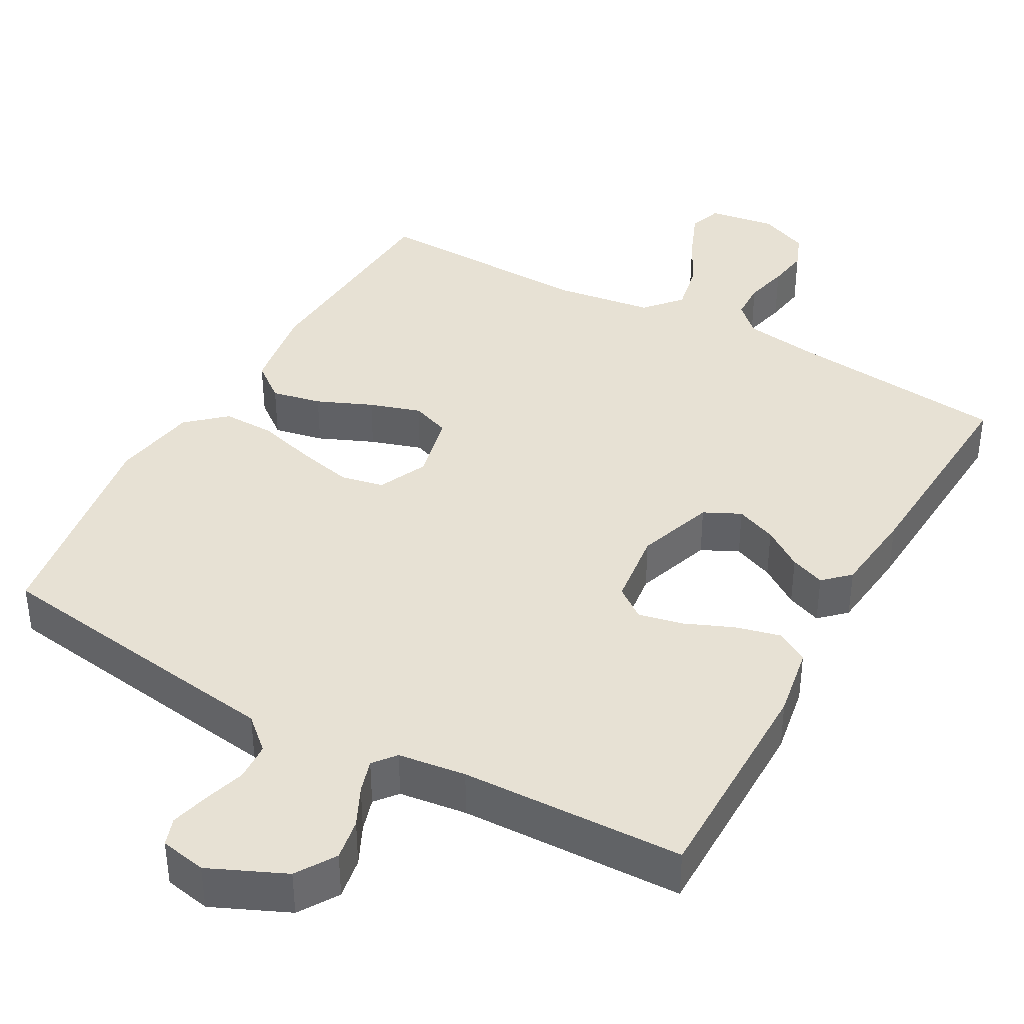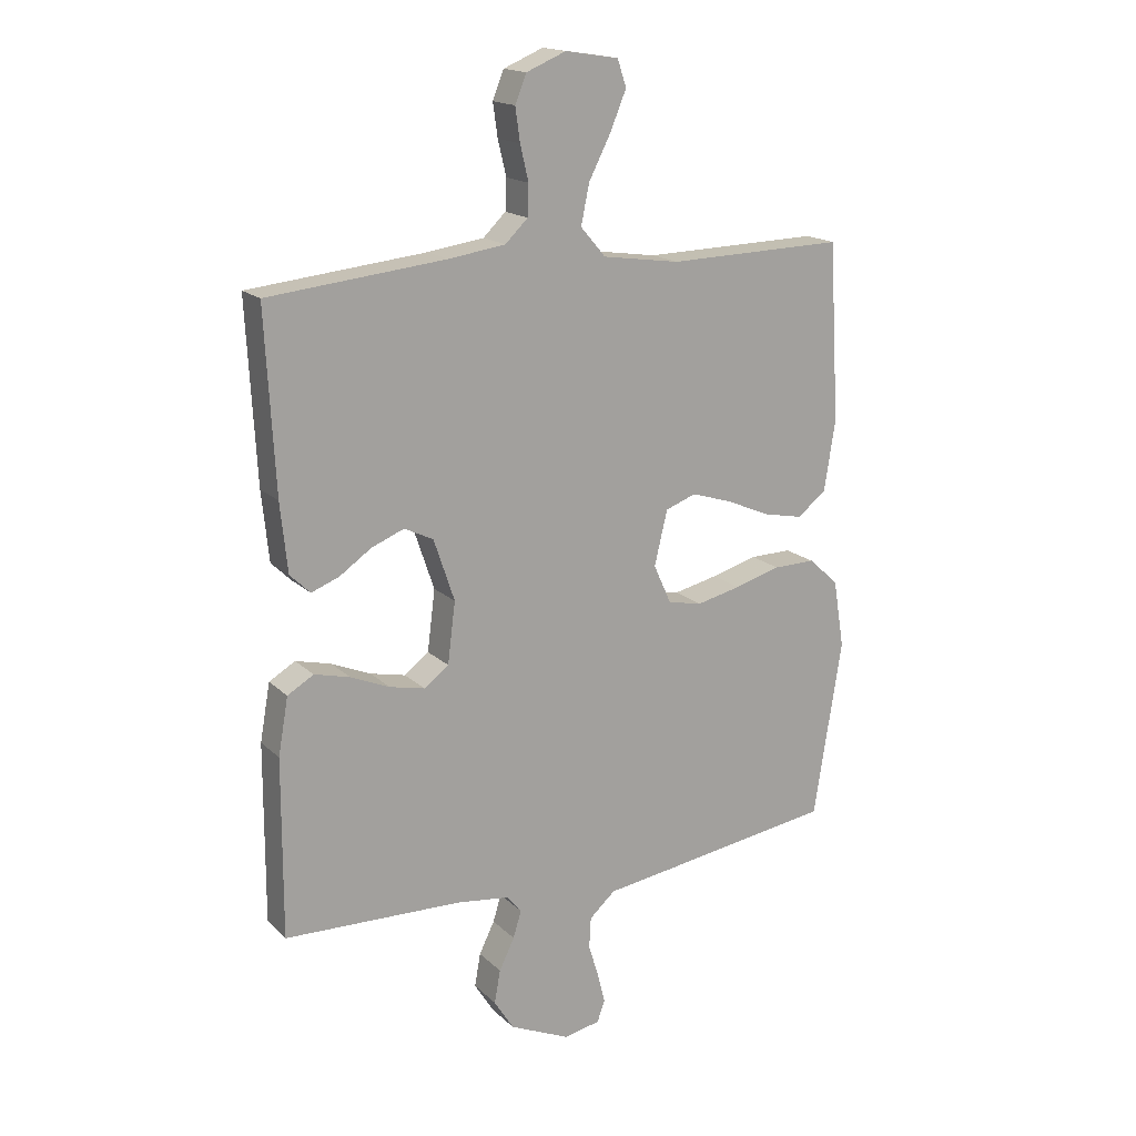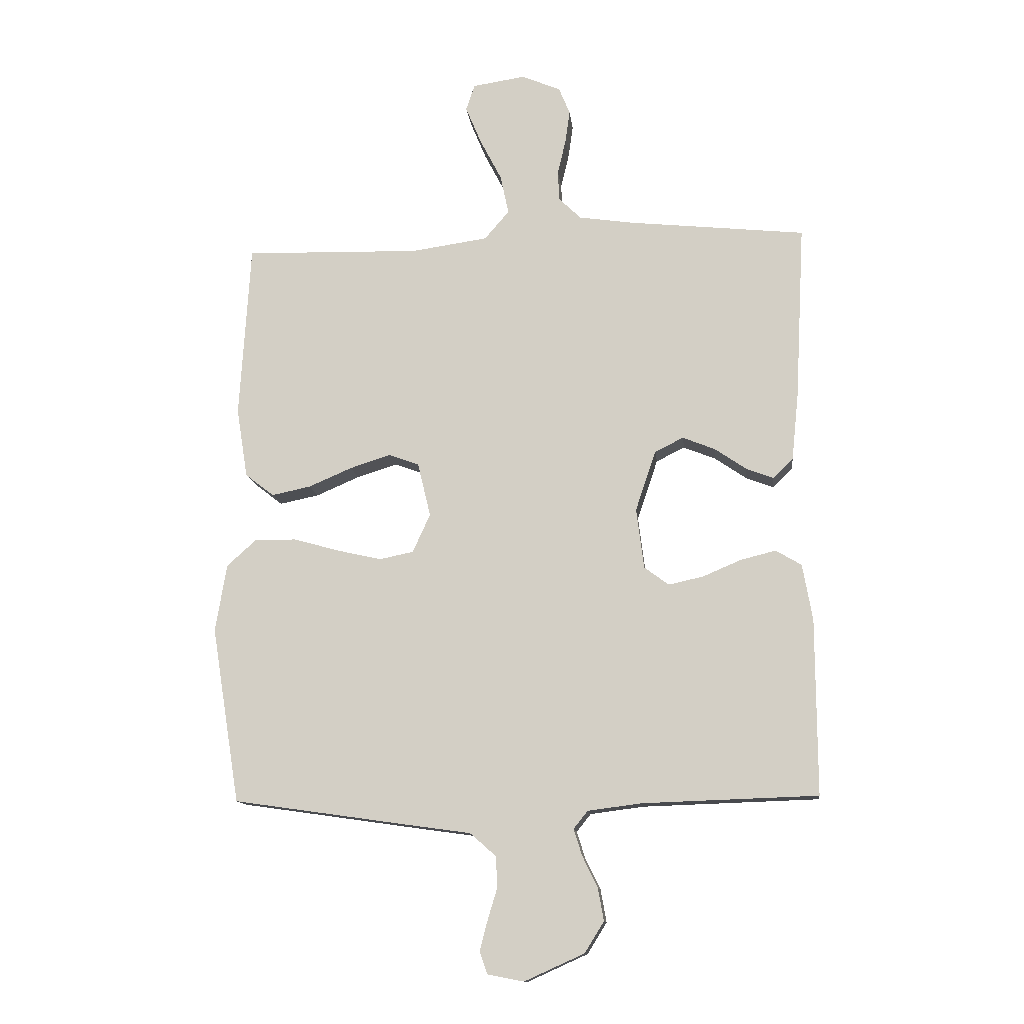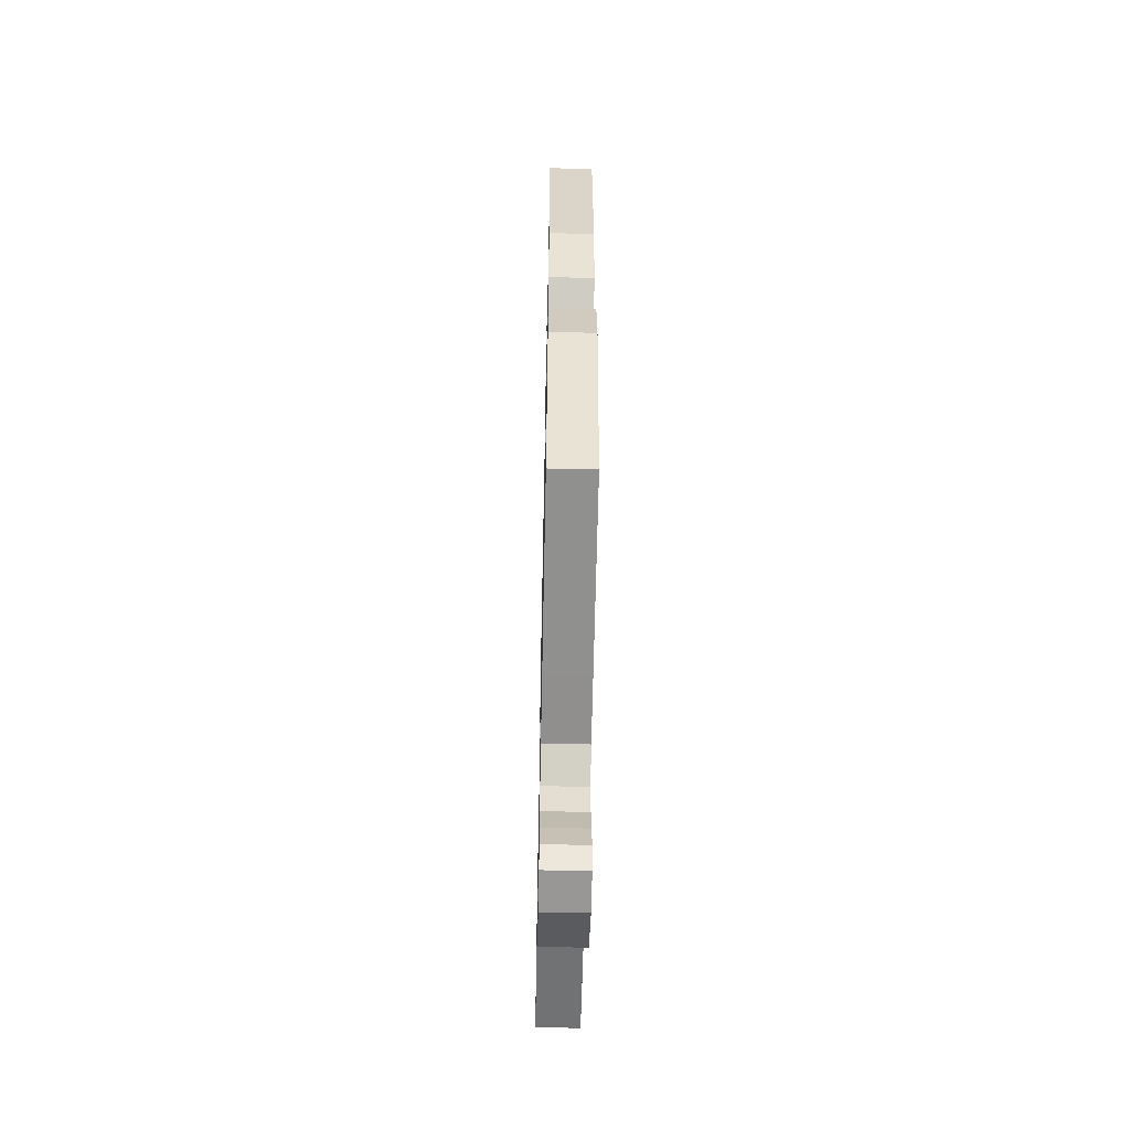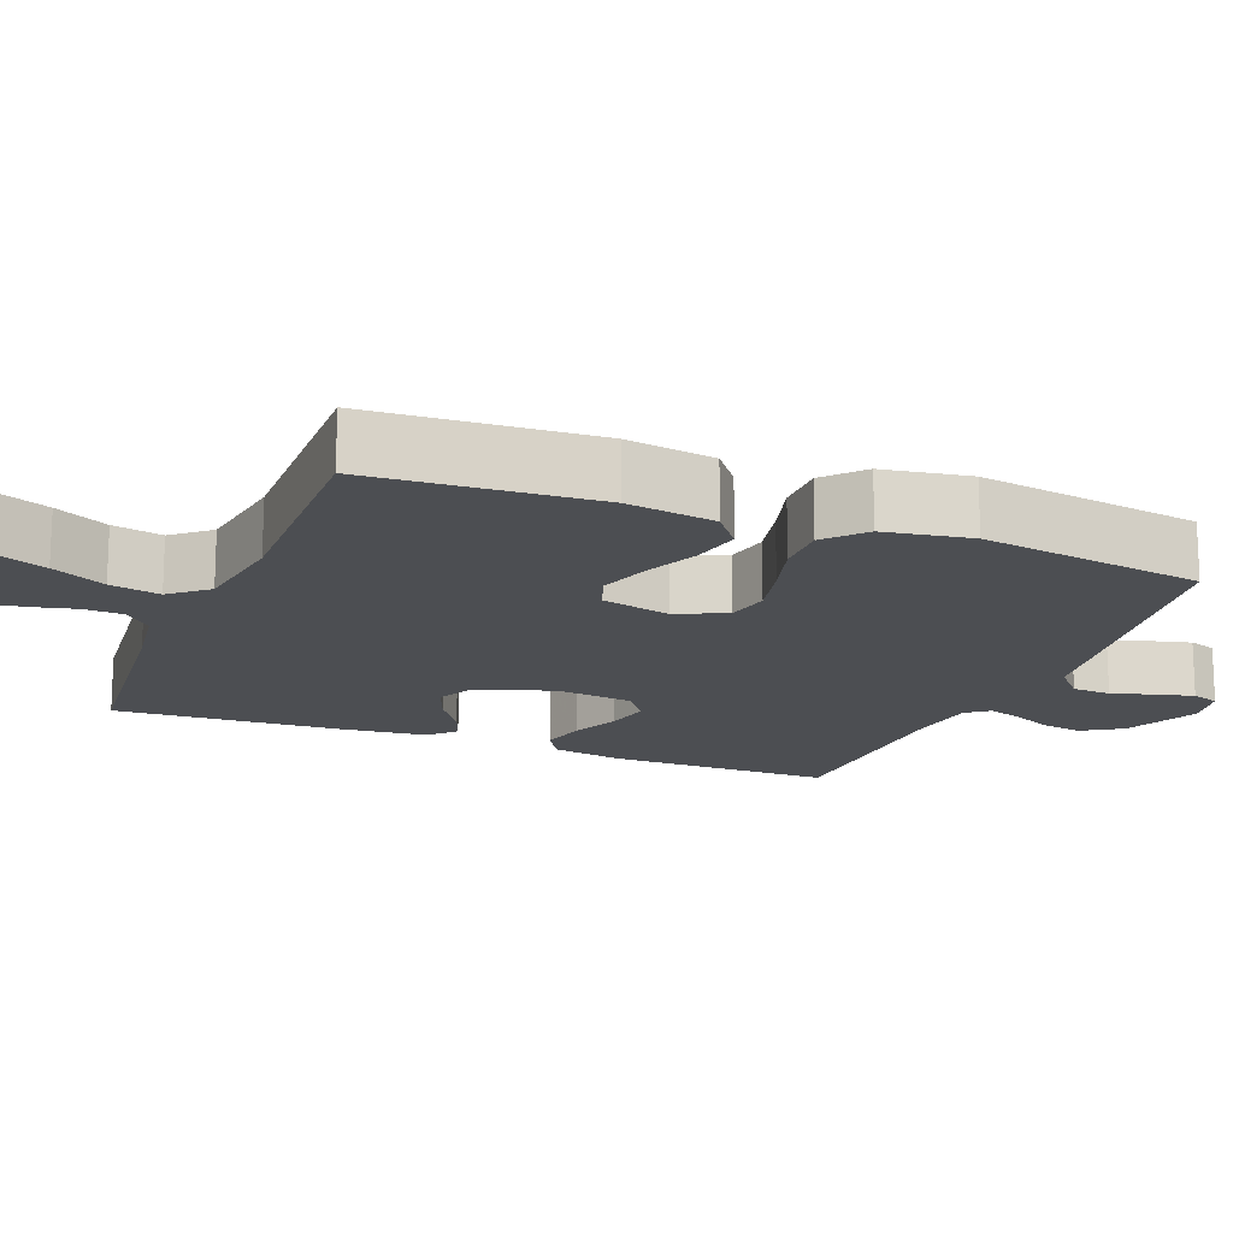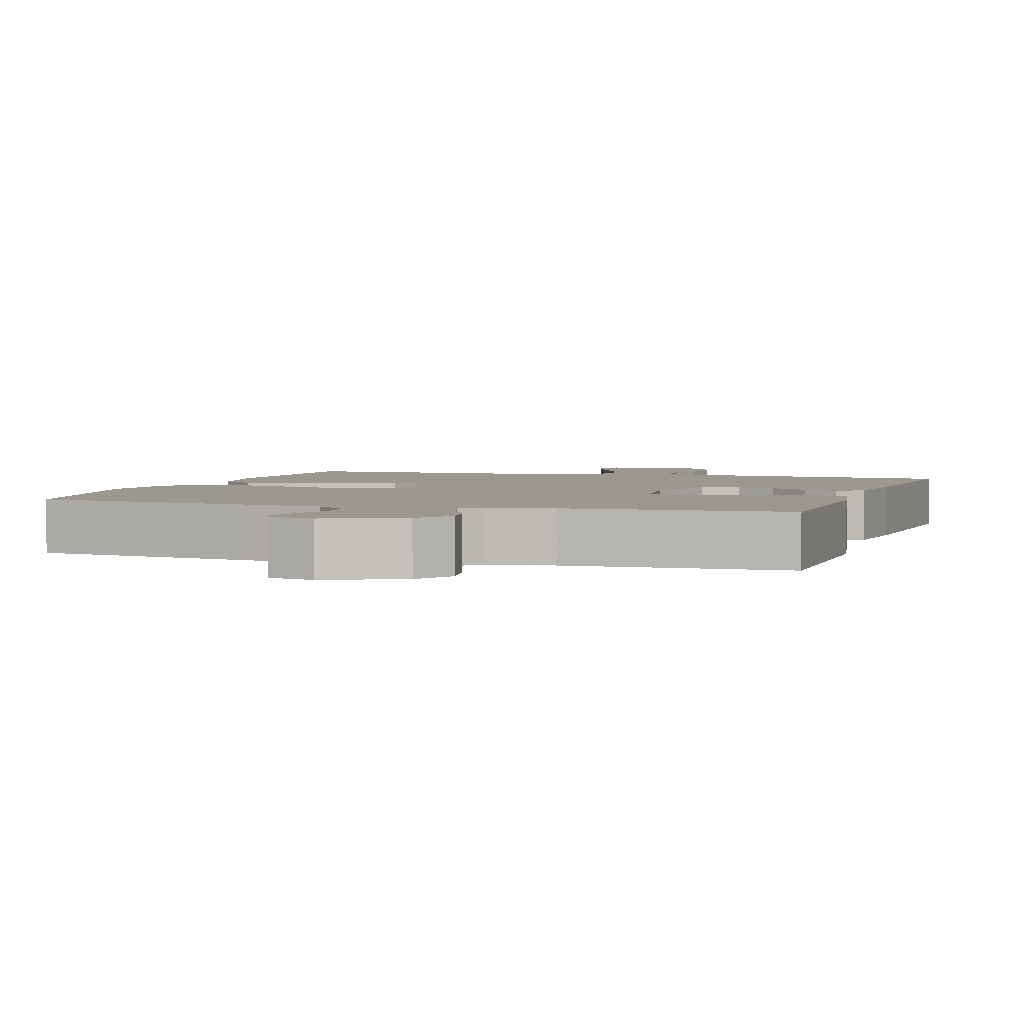
<metadata>
{"format":"obj","ext":"obj","renderer":"f3d","projection":"perspective","resolution":1024,"background":"white","views":[{"elev":39.5,"azim":-150.7,"up":"+Y"},{"elev":17.1,"azim":-29.9,"up":"+Z"},{"elev":-12.7,"azim":-173.8,"up":"+Z"},{"elev":-57.4,"azim":88.8,"up":"+Z"},{"elev":-16.5,"azim":68.4,"up":"+Y"},{"elev":3.1,"azim":-162.3,"up":"+Y"}]}
</metadata>
<code>
v -0.5 0.07 -0.5
v -0.499 0.07 -0.2
v -0.482 0.07 -0.104
v -0.438 0.07 -0.078
v -0.378 0.07 -0.093
v -0.312 0.07 -0.121
v -0.253 0.07 -0.134
v -0.211 0.07 -0.103
v -0.198 0.07 0
v -0.233 0.07 0.104
v -0.282 0.07 0.128
v -0.337 0.07 0.106
v -0.391 0.07 0.069
v -0.438 0.07 0.051
v -0.472 0.07 0.084
v -0.484 0.07 0.2
v -0.5 0.07 0.5
v -0.2 0.07 0.531
v -0.104 0.07 0.545
v -0.066 0.07 0.582
v -0.064 0.07 0.634
v -0.078 0.07 0.693
v -0.086 0.07 0.749
v -0.067 0.07 0.796
v 0 0.07 0.824
v 0.09 0.07 0.81
v 0.105 0.07 0.765
v 0.078 0.07 0.7
v 0.041 0.07 0.628
v 0.027 0.07 0.561
v 0.069 0.07 0.512
v 0.2 0.07 0.493
v 0.5 0.07 0.5
v 0.518 0.07 0.2
v 0.499 0.07 0.081
v 0.45 0.07 0.043
v 0.383 0.07 0.057
v 0.309 0.07 0.089
v 0.24 0.07 0.111
v 0.188 0.07 0.092
v 0.166 0.07 0
v 0.196 0.07 -0.066
v 0.254 0.07 -0.078
v 0.329 0.07 -0.061
v 0.407 0.07 -0.039
v 0.478 0.07 -0.038
v 0.529 0.07 -0.084
v 0.548 0.07 -0.2
v 0.5 0.07 -0.5
v 0.2 0.07 -0.543
v 0.092 0.07 -0.558
v 0.048 0.07 -0.597
v 0.045 0.07 -0.649
v 0.062 0.07 -0.705
v 0.075 0.07 -0.756
v 0.062 0.07 -0.793
v 0 0.07 -0.805
v -0.102 0.07 -0.759
v -0.135 0.07 -0.706
v -0.125 0.07 -0.65
v -0.099 0.07 -0.597
v -0.085 0.07 -0.552
v -0.109 0.07 -0.522
v -0.2 0.07 -0.51
v -0.5 0 -0.5
v -0.499 0 -0.2
v -0.482 0 -0.104
v -0.438 0 -0.078
v -0.378 0 -0.093
v -0.312 0 -0.121
v -0.253 0 -0.134
v -0.211 0 -0.103
v -0.198 0 0
v -0.233 0 0.104
v -0.282 0 0.128
v -0.337 0 0.106
v -0.391 0 0.069
v -0.438 0 0.051
v -0.472 0 0.084
v -0.484 0 0.2
v -0.5 0 0.5
v -0.2 0 0.531
v -0.104 0 0.545
v -0.066 0 0.582
v -0.064 0 0.634
v -0.078 0 0.693
v -0.086 0 0.749
v -0.067 0 0.796
v 0 0 0.824
v 0.09 0 0.81
v 0.105 0 0.765
v 0.078 0 0.7
v 0.041 0 0.628
v 0.027 0 0.561
v 0.069 0 0.512
v 0.2 0 0.493
v 0.5 0 0.5
v 0.518 0 0.2
v 0.499 0 0.081
v 0.45 0 0.043
v 0.383 0 0.057
v 0.309 0 0.089
v 0.24 0 0.111
v 0.188 0 0.092
v 0.166 0 0
v 0.196 0 -0.066
v 0.254 0 -0.078
v 0.329 0 -0.061
v 0.407 0 -0.039
v 0.478 0 -0.038
v 0.529 0 -0.084
v 0.548 0 -0.2
v 0.5 0 -0.5
v 0.2 0 -0.543
v 0.092 0 -0.558
v 0.048 0 -0.597
v 0.045 0 -0.649
v 0.062 0 -0.705
v 0.075 0 -0.756
v 0.062 0 -0.793
v 0 0 -0.805
v -0.102 0 -0.759
v -0.135 0 -0.706
v -0.125 0 -0.65
v -0.099 0 -0.597
v -0.085 0 -0.552
v -0.109 0 -0.522
v -0.2 0 -0.51
f 59 60 61
f 58 59 61
f 57 58 61
f 56 57 61
f 55 56 61
f 54 55 61
f 53 54 61
f 52 53 61 62
f 51 52 62 63
f 50 51 63
f 49 50 63
f 48 49 63
f 47 48 63
f 46 47 63
f 45 46 63
f 44 45 63
f 36 37 38
f 35 36 38
f 34 35 38
f 33 34 38
f 32 33 38
f 31 32 38 39
f 30 31 39 40
f 27 28 29
f 26 27 29
f 25 26 29
f 24 25 29
f 23 24 29
f 22 23 29
f 21 22 29
f 20 21 29 30
f 30 40 41
f 20 30 41
f 19 20 41
f 16 17 18
f 15 16 18
f 14 15 18
f 13 14 18
f 12 13 18
f 11 12 18 19
f 4 5 6
f 3 4 6
f 2 3 6
f 1 2 6
f 64 1 6
f 64 6 7
f 43 44 63 64
f 64 7 8
f 43 64 8
f 42 43 8
f 19 41 42
f 11 19 42
f 10 11 42
f 9 10 42
f 8 9 42
f 125 124 123
f 125 123 122
f 125 122 121
f 125 121 120
f 125 120 119
f 125 119 118
f 125 118 117
f 126 125 117 116
f 127 126 116 115
f 127 115 114
f 127 114 113
f 127 113 112
f 127 112 111
f 127 111 110
f 127 110 109
f 127 109 108
f 102 101 100
f 102 100 99
f 102 99 98
f 102 98 97
f 102 97 96
f 103 102 96 95
f 104 103 95 94
f 93 92 91
f 93 91 90
f 93 90 89
f 93 89 88
f 93 88 87
f 93 87 86
f 93 86 85
f 94 93 85 84
f 105 104 94
f 105 94 84
f 105 84 83
f 82 81 80
f 82 80 79
f 82 79 78
f 82 78 77
f 82 77 76
f 83 82 76 75
f 70 69 68
f 70 68 67
f 70 67 66
f 70 66 65
f 70 65 128
f 71 70 128
f 128 127 108 107
f 72 71 128
f 72 128 107
f 72 107 106
f 106 105 83
f 106 83 75
f 106 75 74
f 106 74 73
f 106 73 72
f 1 65 66 2
f 2 66 67 3
f 3 67 68 4
f 4 68 69 5
f 5 69 70 6
f 6 70 71 7
f 7 71 72 8
f 8 72 73 9
f 9 73 74 10
f 10 74 75 11
f 11 75 76 12
f 12 76 77 13
f 13 77 78 14
f 14 78 79 15
f 15 79 80 16
f 16 80 81 17
f 17 81 82 18
f 18 82 83 19
f 19 83 84 20
f 20 84 85 21
f 21 85 86 22
f 22 86 87 23
f 23 87 88 24
f 24 88 89 25
f 25 89 90 26
f 26 90 91 27
f 27 91 92 28
f 28 92 93 29
f 29 93 94 30
f 30 94 95 31
f 31 95 96 32
f 32 96 97 33
f 33 97 98 34
f 34 98 99 35
f 35 99 100 36
f 36 100 101 37
f 37 101 102 38
f 38 102 103 39
f 39 103 104 40
f 40 104 105 41
f 41 105 106 42
f 42 106 107 43
f 43 107 108 44
f 44 108 109 45
f 45 109 110 46
f 46 110 111 47
f 47 111 112 48
f 48 112 113 49
f 49 113 114 50
f 50 114 115 51
f 51 115 116 52
f 52 116 117 53
f 53 117 118 54
f 54 118 119 55
f 55 119 120 56
f 56 120 121 57
f 57 121 122 58
f 58 122 123 59
f 59 123 124 60
f 60 124 125 61
f 61 125 126 62
f 62 126 127 63
f 63 127 128 64
f 64 128 65 1

</code>
